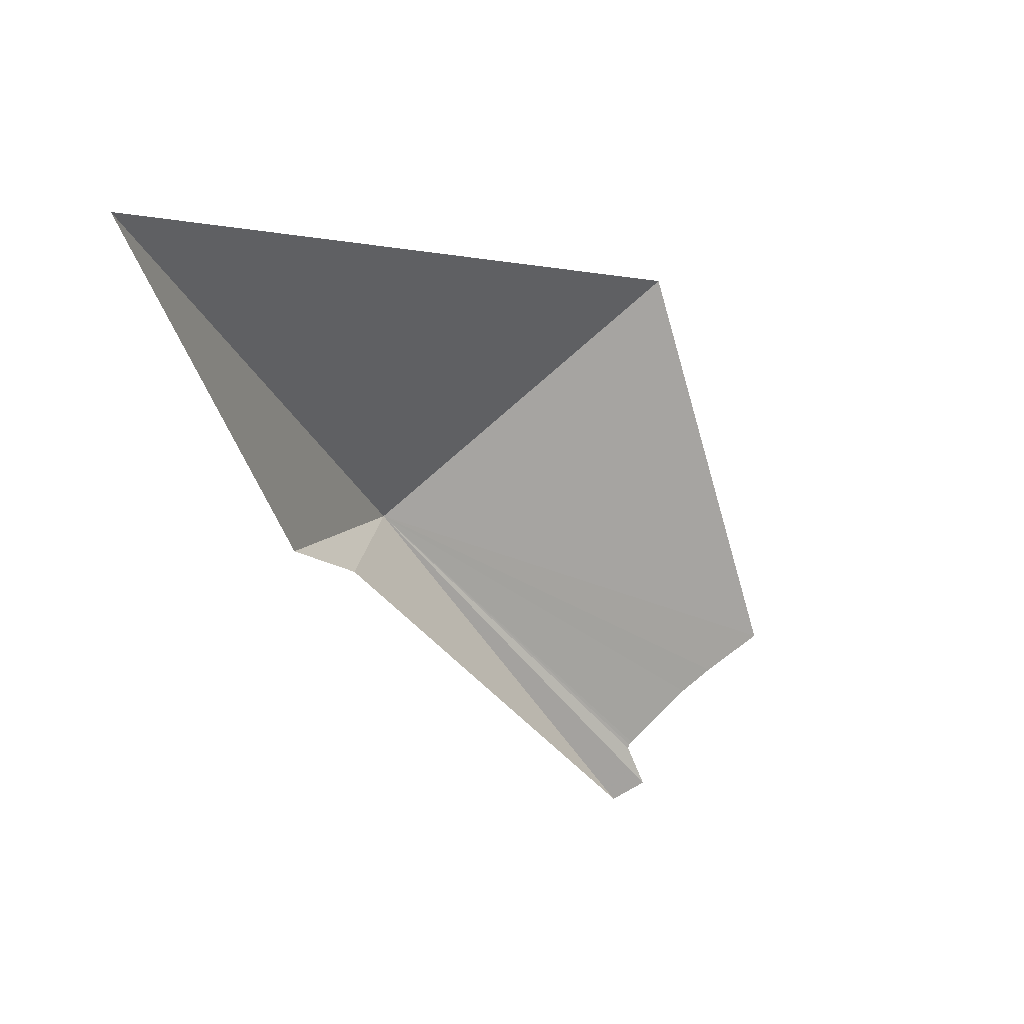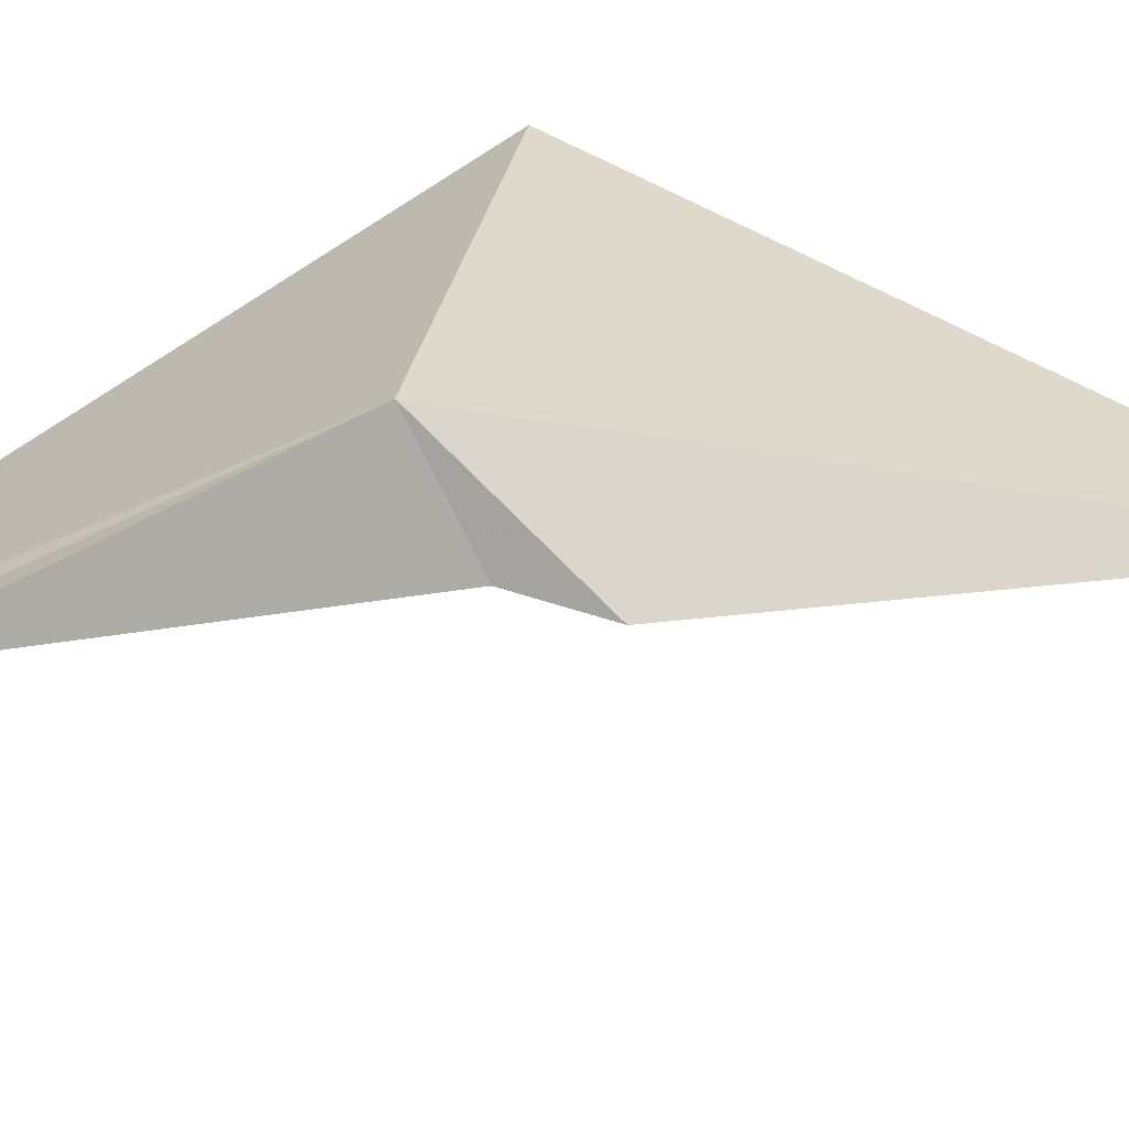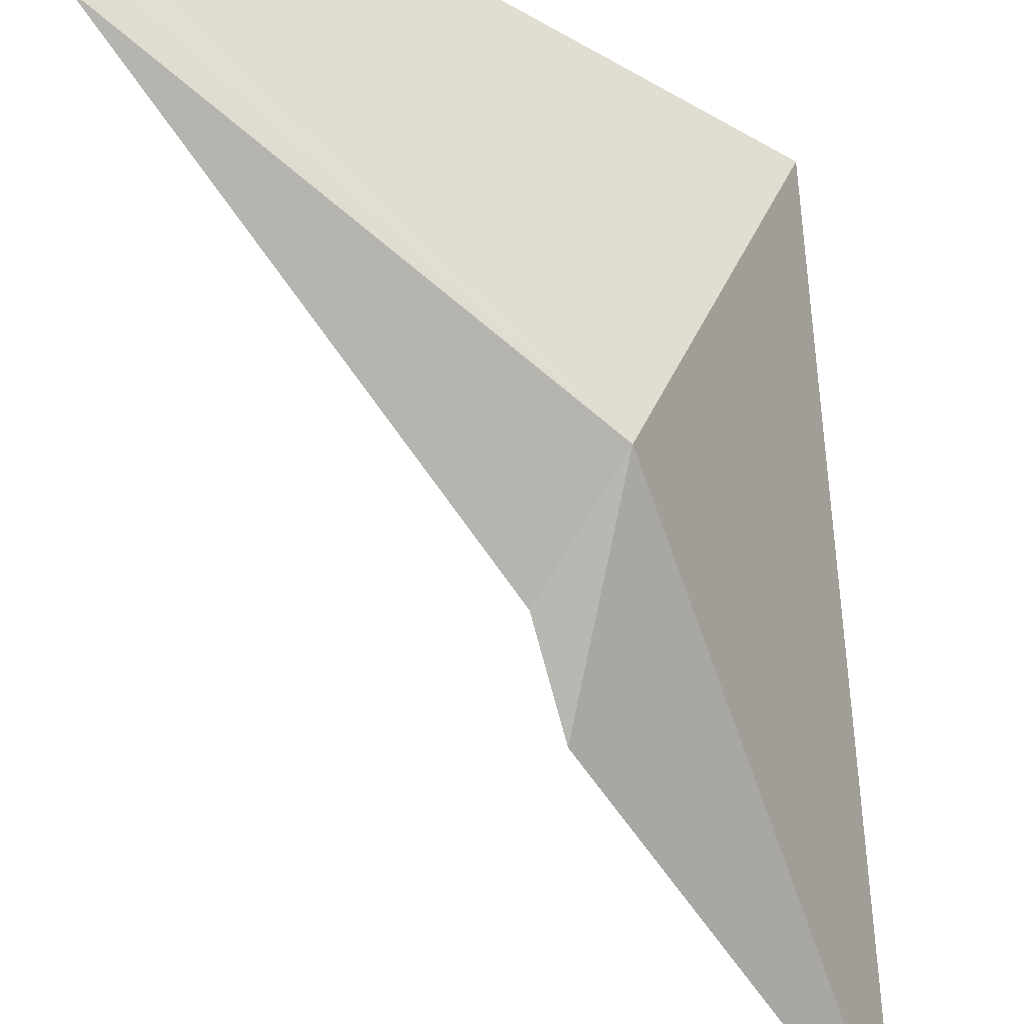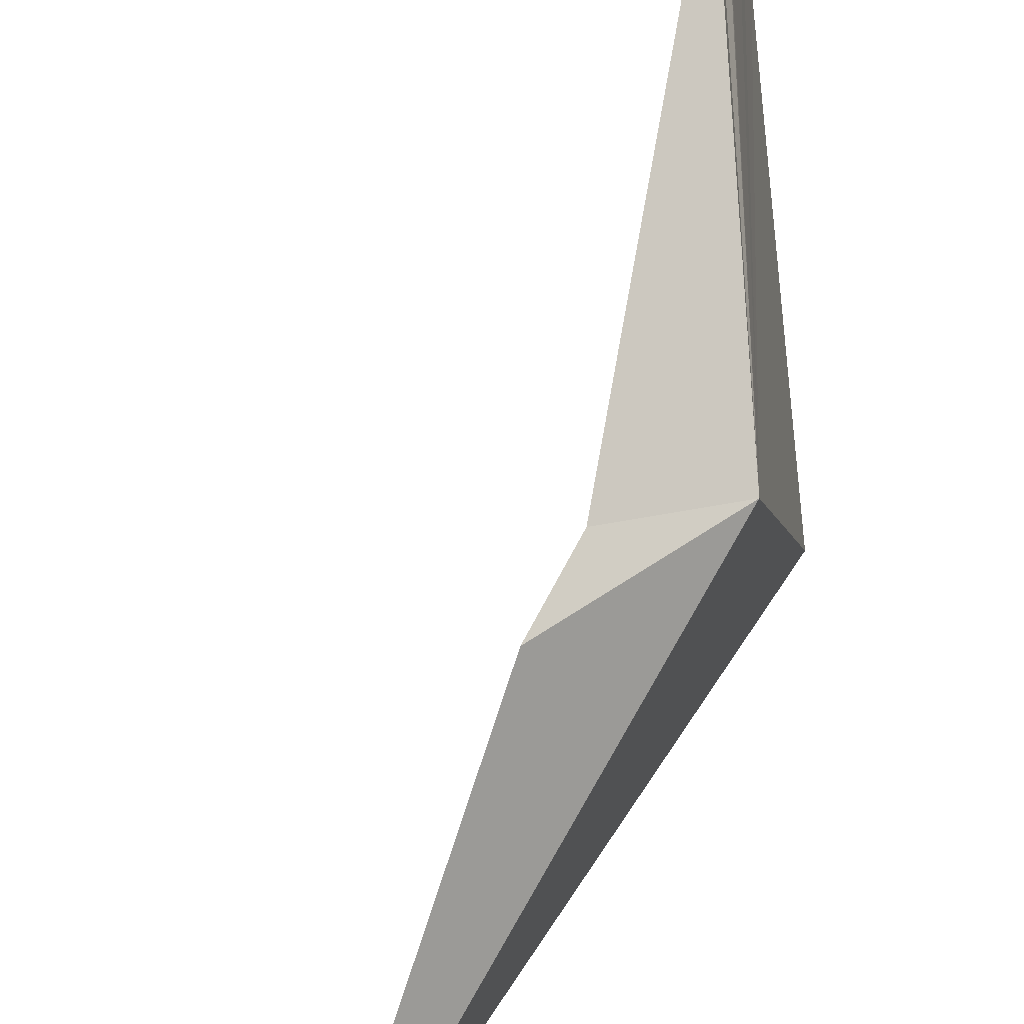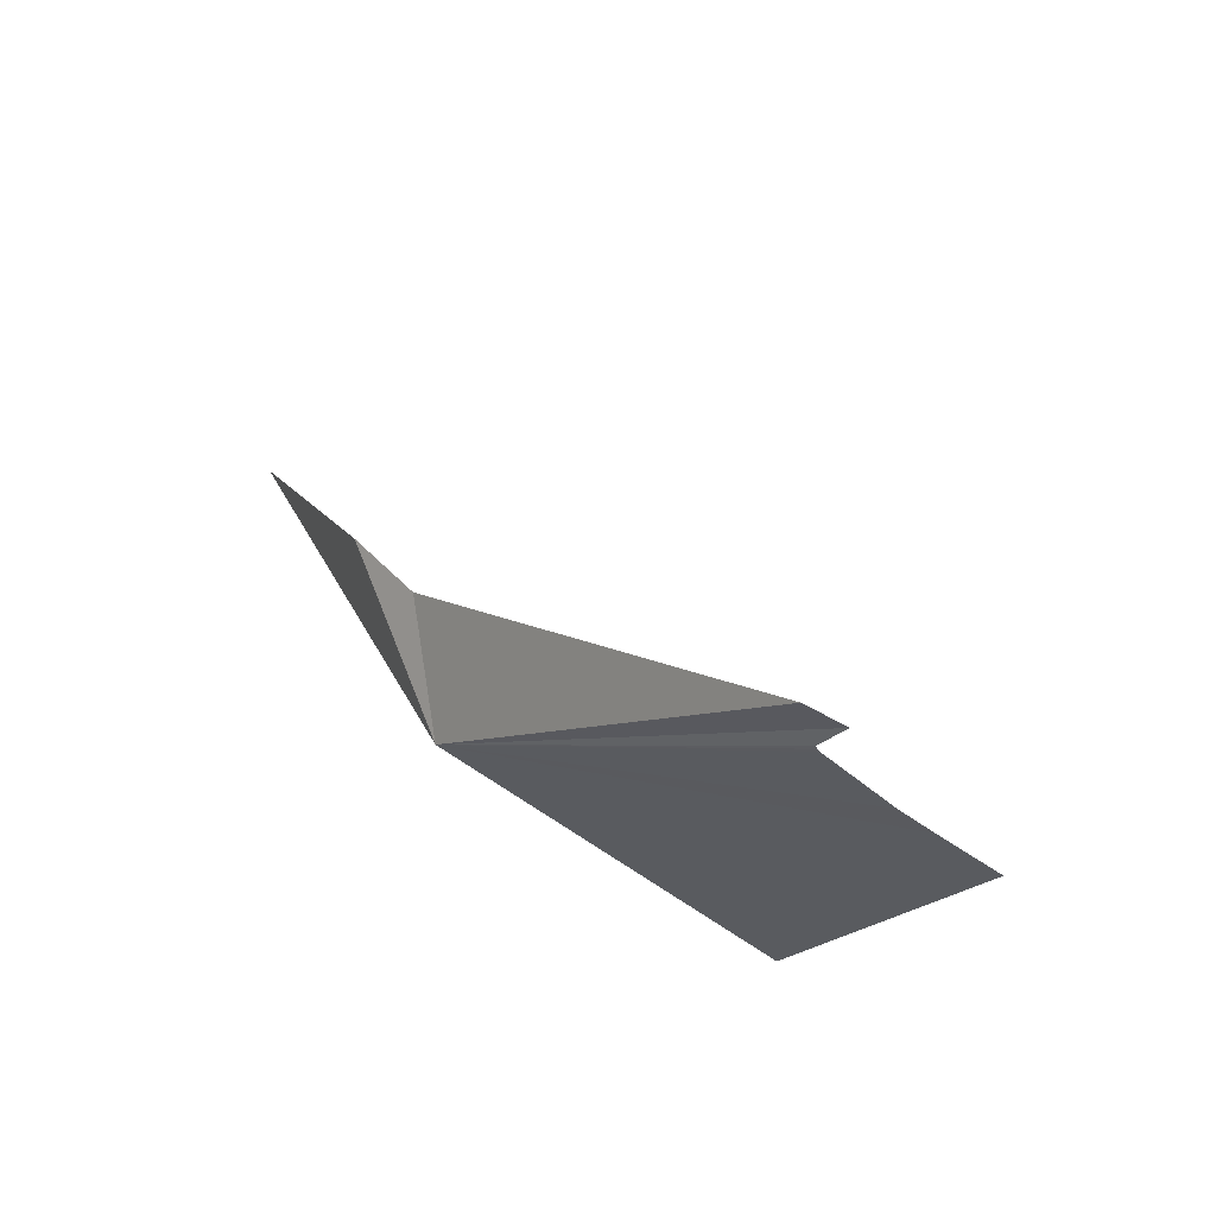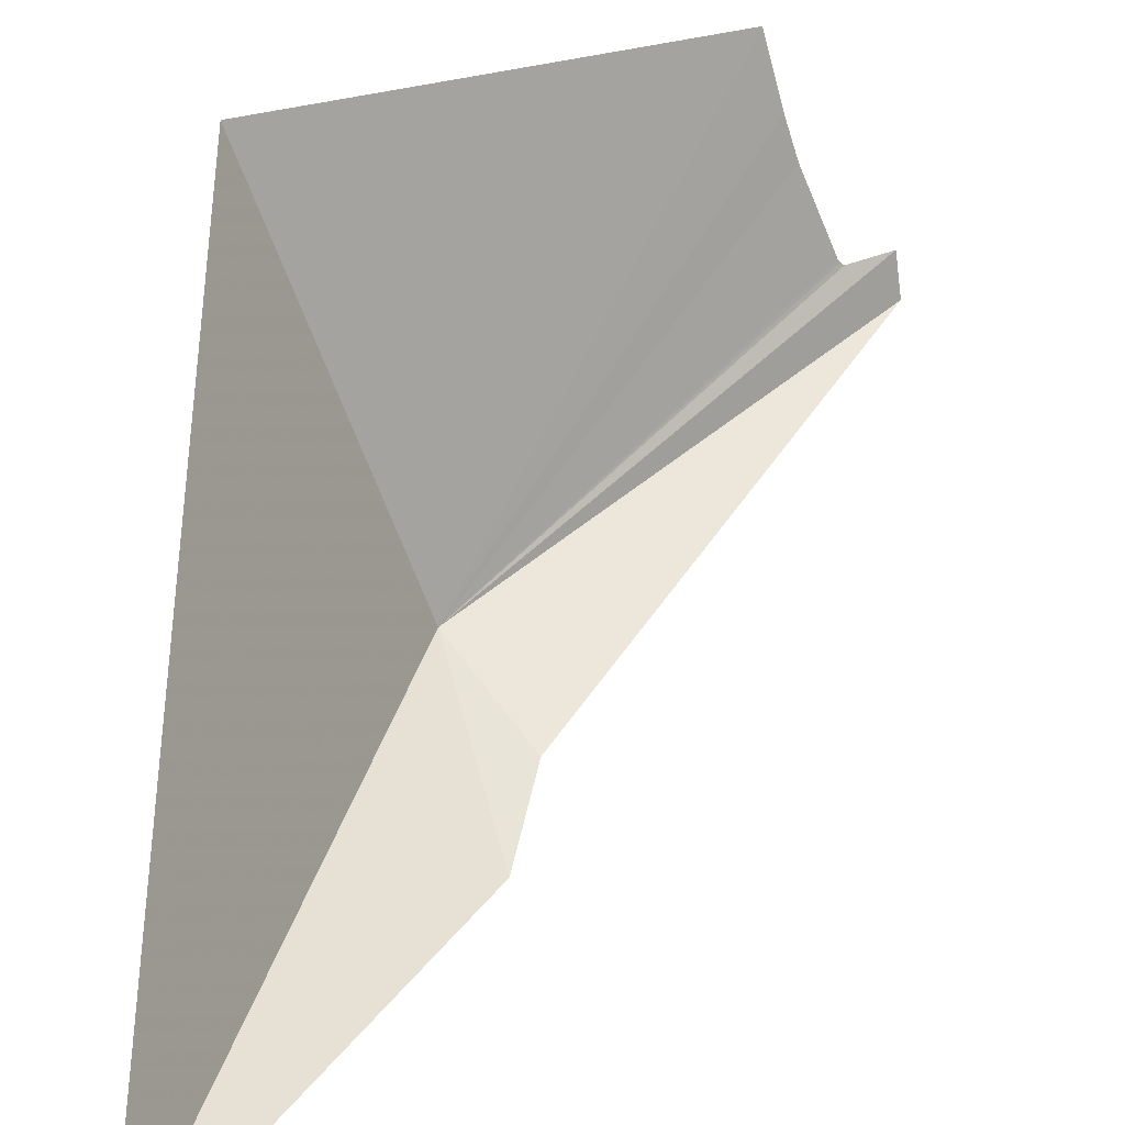
<metadata>
{"format":"obj","ext":"obj","renderer":"f3d","projection":"perspective","resolution":1024,"background":"white","views":[{"elev":75.1,"azim":68.5,"up":"+Z"},{"elev":-74.8,"azim":-113.5,"up":"+Y"},{"elev":-51.5,"azim":-178.1,"up":"+Y"},{"elev":-78.5,"azim":130.9,"up":"+Y"},{"elev":-52.7,"azim":66.2,"up":"+Z"},{"elev":25.0,"azim":-1.5,"up":"+Y"}]}
</metadata>
<code>
v -15.92 -10.51 86.97
v -20.51 -14.08 101
v -14.74 -13.07 91.24
v -10.01 -1.381 81.27
v -19.27 -1.064 87.6
v -9.569 -3.025 81.24
v -9.272 -3.97 81.18
v -8.463 -5.928 80.94
v -8.408 -6.01 80.92
v -8.328 -6.079 80.88
v -7.297 -5.999 80.28
v -7.167 -6.986 80.32
v -14.17 -11.83 89.32
f 1 3 2
f 1 5 4
f 1 4 6
f 1 6 7
f 1 7 8
f 1 8 9
f 1 9 10
f 1 10 11
f 1 11 12
f 1 13 3
f 1 12 13
f 1 2 5

</code>
